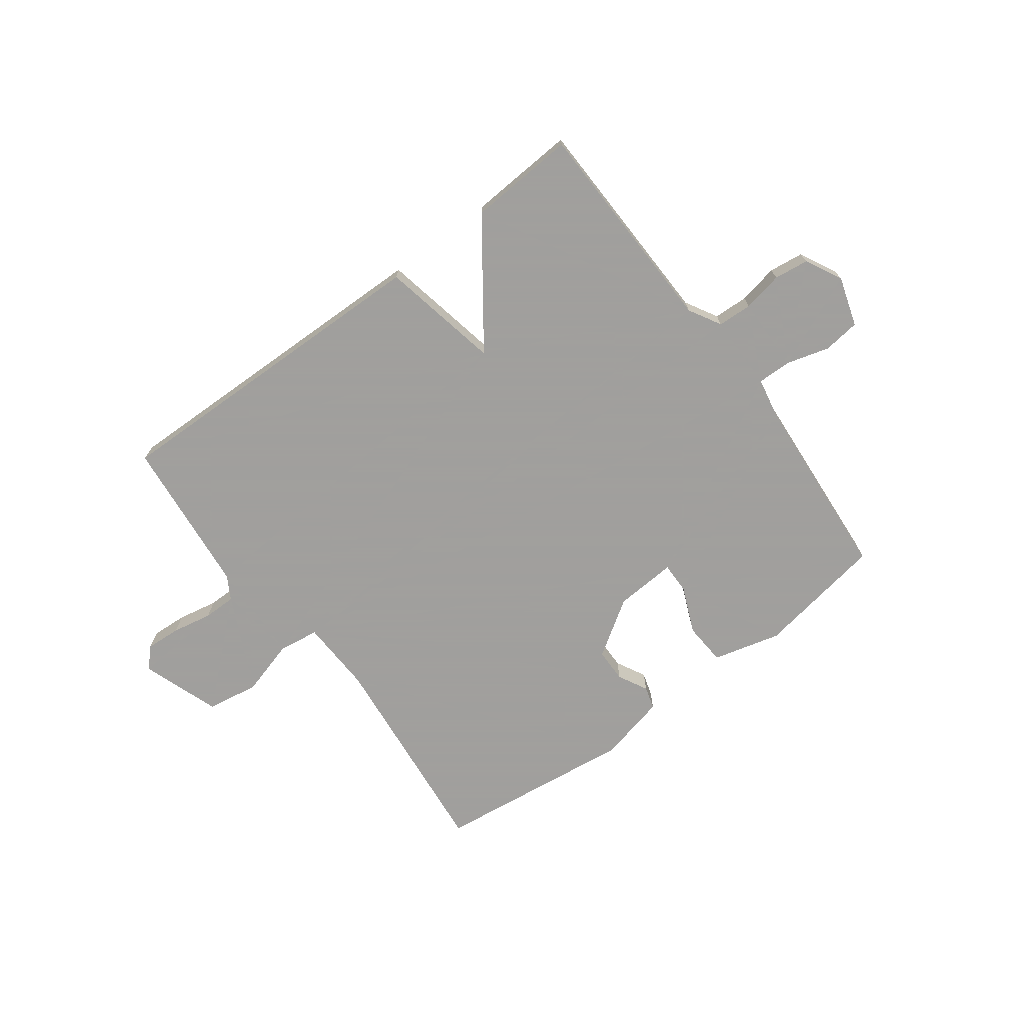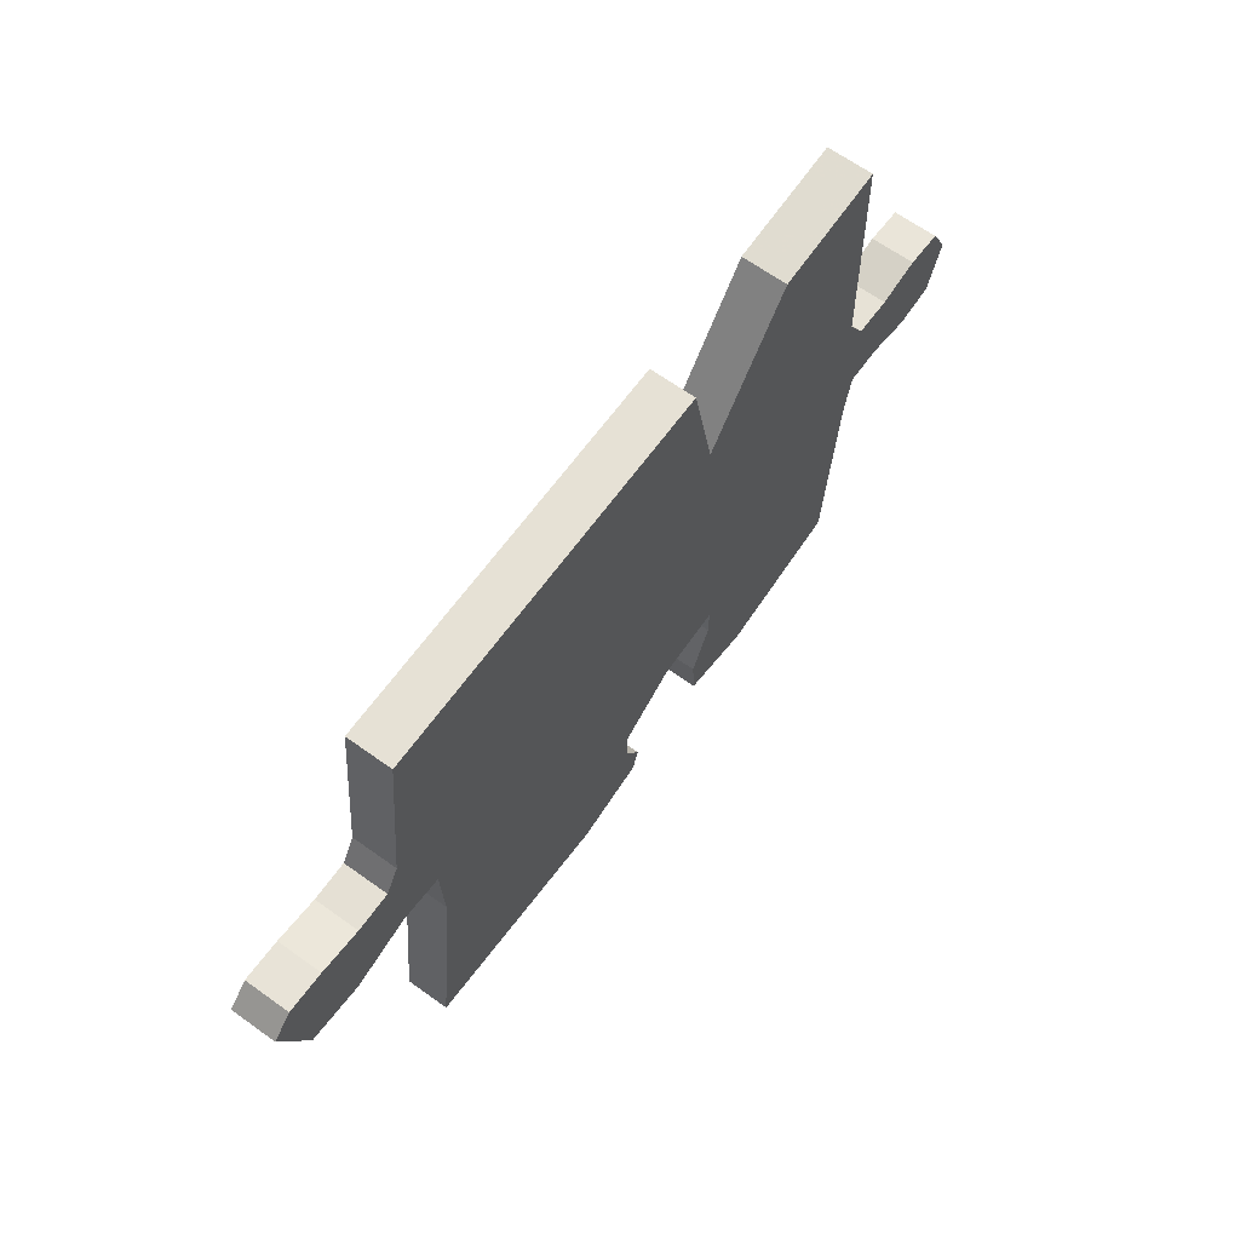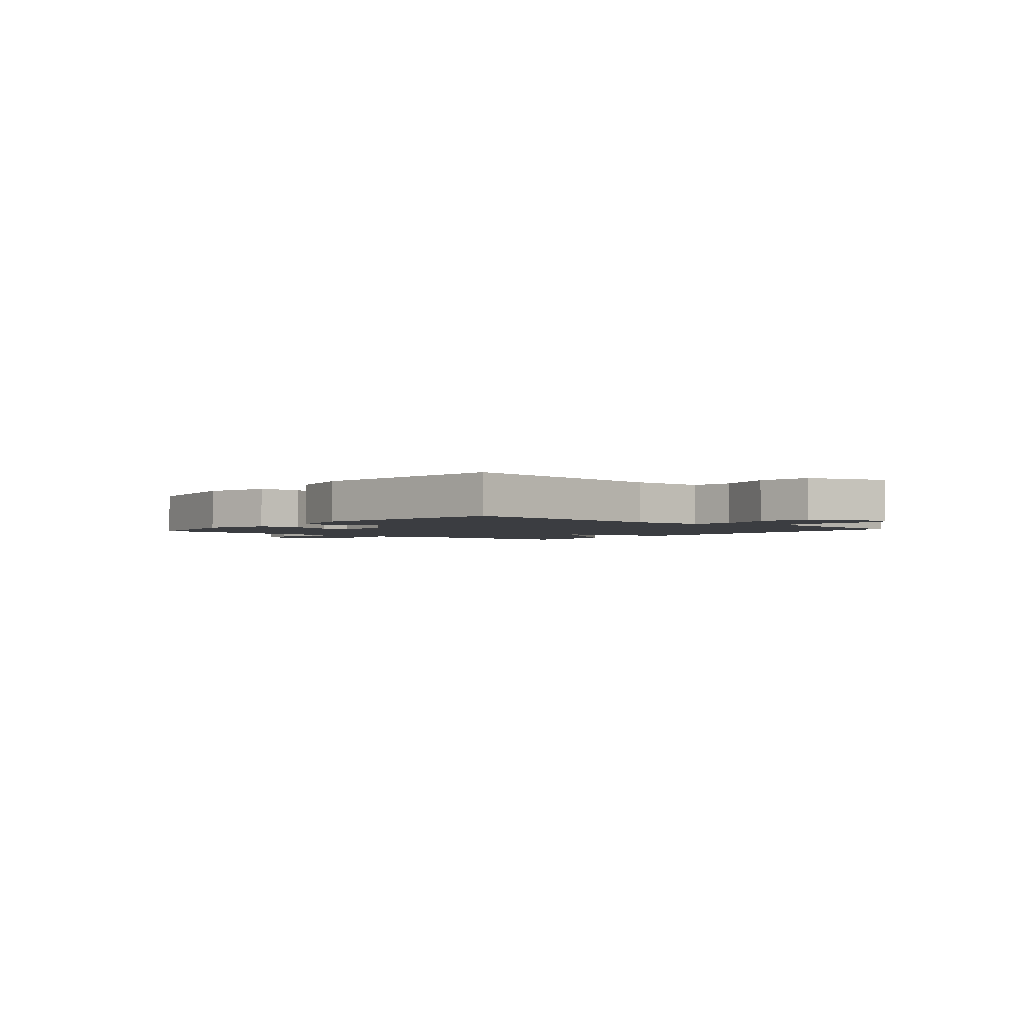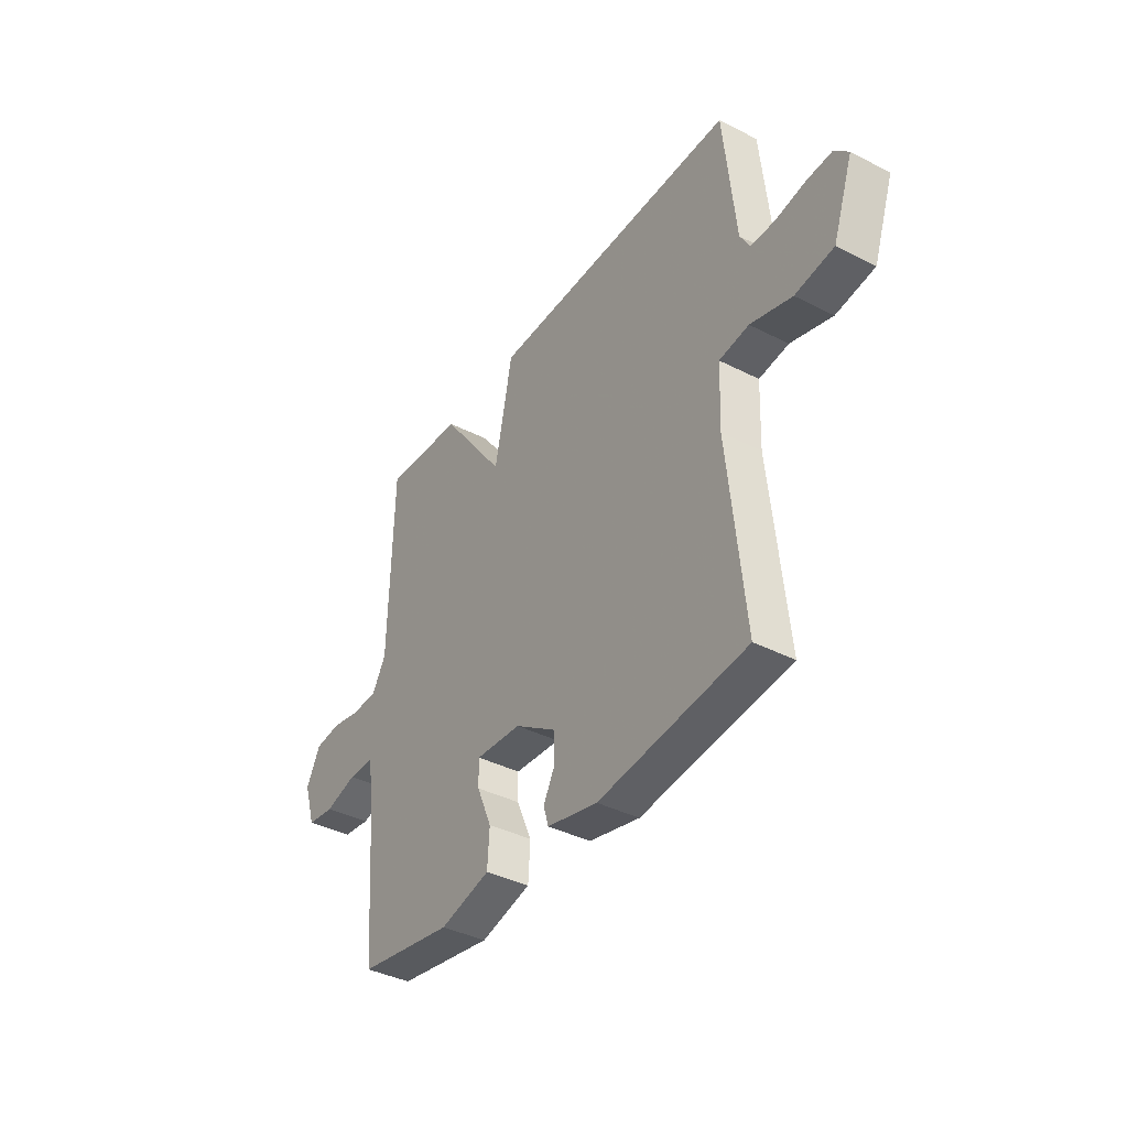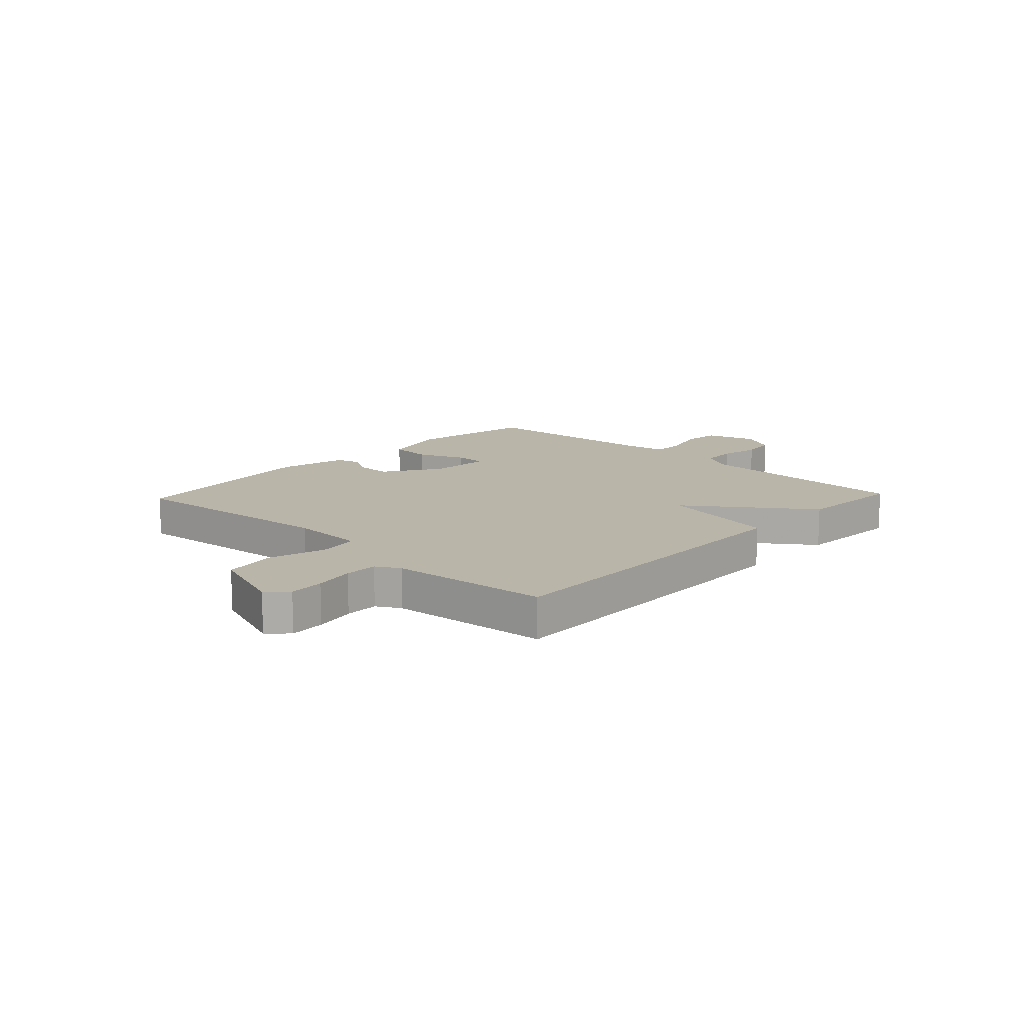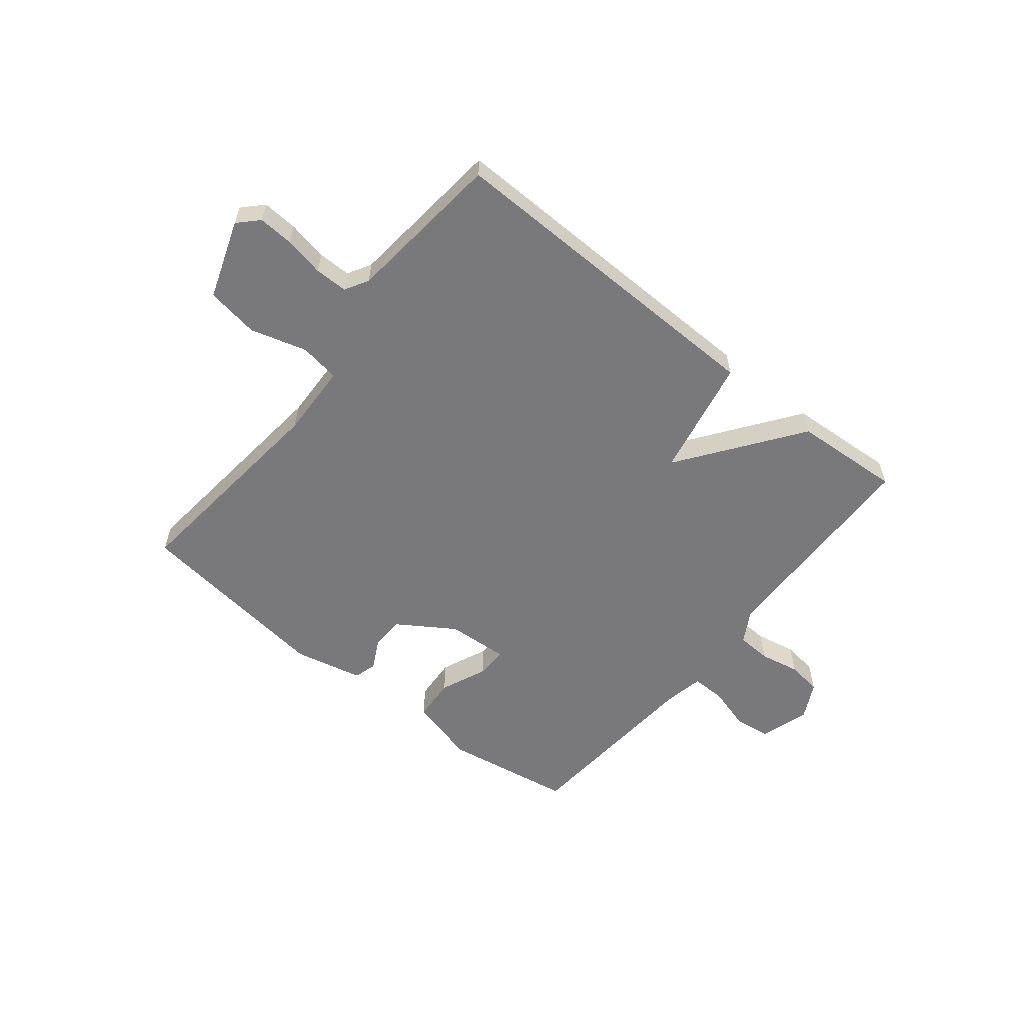
<metadata>
{"format":"obj","ext":"obj","renderer":"f3d","projection":"perspective","resolution":1024,"background":"white","views":[{"elev":-71.5,"azim":36.8,"up":"+Y"},{"elev":65.8,"azim":-54.3,"up":"+Z"},{"elev":-2.4,"azim":-130.1,"up":"+Y"},{"elev":-38.8,"azim":-122.7,"up":"+Z"},{"elev":13.6,"azim":-46.7,"up":"+Y"},{"elev":-57.9,"azim":-38.8,"up":"+Y"}]}
</metadata>
<code>
v -0.5 0.07 -0.5
v -0.46 0.07 -0.113
v -0.465 0.07 0.02
v -0.537 0.07 0.031
v -0.638 0.07 0.002
v -0.732 0.07 0.017
v -0.781 0.07 0.158
v -0.747 0.07 0.193
v -0.684 0.07 0.189
v -0.612 0.07 0.175
v -0.553 0.07 0.175
v -0.529 0.07 0.217
v -0.5 0.07 0.5
v 0.107 0.07 0.488
v 0.15 0.07 0.273
v 0.307 0.07 0.488
v 0.5 0.07 0.5
v 0.509 0.07 0.108
v 0.542 0.07 0.05
v 0.604 0.07 0.047
v 0.676 0.07 0.061
v 0.738 0.07 0.053
v 0.772 0.07 -0.013
v 0.744 0.07 -0.102
v 0.678 0.07 -0.11
v 0.601 0.07 -0.088
v 0.54 0.07 -0.087
v 0.526 0.07 -0.158
v 0.5 0.07 -0.5
v 0.269 0.07 -0.538
v 0.147 0.07 -0.506
v 0.142 0.07 -0.429
v 0.178 0.07 -0.345
v 0.179 0.07 -0.289
v 0.068 0.07 -0.296
v -0.033 0.07 -0.362
v -0.034 0.07 -0.423
v -0.006 0.07 -0.476
v -0.018 0.07 -0.517
v -0.141 0.07 -0.545
v -0.5 0 -0.5
v -0.46 0 -0.113
v -0.465 0 0.02
v -0.537 0 0.031
v -0.638 0 0.002
v -0.732 0 0.017
v -0.781 0 0.158
v -0.747 0 0.193
v -0.684 0 0.189
v -0.612 0 0.175
v -0.553 0 0.175
v -0.529 0 0.217
v -0.5 0 0.5
v 0.107 0 0.488
v 0.15 0 0.273
v 0.307 0 0.488
v 0.5 0 0.5
v 0.509 0 0.108
v 0.542 0 0.05
v 0.604 0 0.047
v 0.676 0 0.061
v 0.738 0 0.053
v 0.772 0 -0.013
v 0.744 0 -0.102
v 0.678 0 -0.11
v 0.601 0 -0.088
v 0.54 0 -0.087
v 0.526 0 -0.158
v 0.5 0 -0.5
v 0.269 0 -0.538
v 0.147 0 -0.506
v 0.142 0 -0.429
v 0.178 0 -0.345
v 0.179 0 -0.289
v 0.068 0 -0.296
v -0.033 0 -0.362
v -0.034 0 -0.423
v -0.006 0 -0.476
v -0.018 0 -0.517
v -0.141 0 -0.545
f 40 1 2
f 39 40 2
f 38 39 2
f 37 38 2
f 36 37 2 3
f 35 36 3
f 34 35 3
f 31 32 33
f 30 31 33
f 29 30 33
f 28 29 33
f 27 28 33 34
f 24 25 26
f 23 24 26
f 22 23 26
f 21 22 26
f 20 21 26
f 19 20 26 27
f 27 34 3
f 19 27 3
f 18 19 3
f 15 16 17 18
f 12 13 14 15
f 18 3 4
f 15 18 4
f 12 15 4
f 11 12 4
f 8 9 10
f 7 8 10
f 7 10 11
f 6 7 11
f 5 6 11
f 4 5 11
f 42 41 80
f 42 80 79
f 42 79 78
f 42 78 77
f 43 42 77 76
f 43 76 75
f 43 75 74
f 73 72 71
f 73 71 70
f 73 70 69
f 73 69 68
f 74 73 68 67
f 66 65 64
f 66 64 63
f 66 63 62
f 66 62 61
f 66 61 60
f 67 66 60 59
f 43 74 67
f 43 67 59
f 43 59 58
f 58 57 56 55
f 55 54 53 52
f 44 43 58
f 44 58 55
f 44 55 52
f 44 52 51
f 50 49 48
f 50 48 47
f 51 50 47
f 51 47 46
f 51 46 45
f 51 45 44
f 1 41 42 2
f 2 42 43 3
f 3 43 44 4
f 4 44 45 5
f 5 45 46 6
f 6 46 47 7
f 7 47 48 8
f 8 48 49 9
f 9 49 50 10
f 10 50 51 11
f 11 51 52 12
f 12 52 53 13
f 13 53 54 14
f 14 54 55 15
f 15 55 56 16
f 16 56 57 17
f 17 57 58 18
f 18 58 59 19
f 19 59 60 20
f 20 60 61 21
f 21 61 62 22
f 22 62 63 23
f 23 63 64 24
f 24 64 65 25
f 25 65 66 26
f 26 66 67 27
f 27 67 68 28
f 28 68 69 29
f 29 69 70 30
f 30 70 71 31
f 31 71 72 32
f 32 72 73 33
f 33 73 74 34
f 34 74 75 35
f 35 75 76 36
f 36 76 77 37
f 37 77 78 38
f 38 78 79 39
f 39 79 80 40
f 40 80 41 1

</code>
